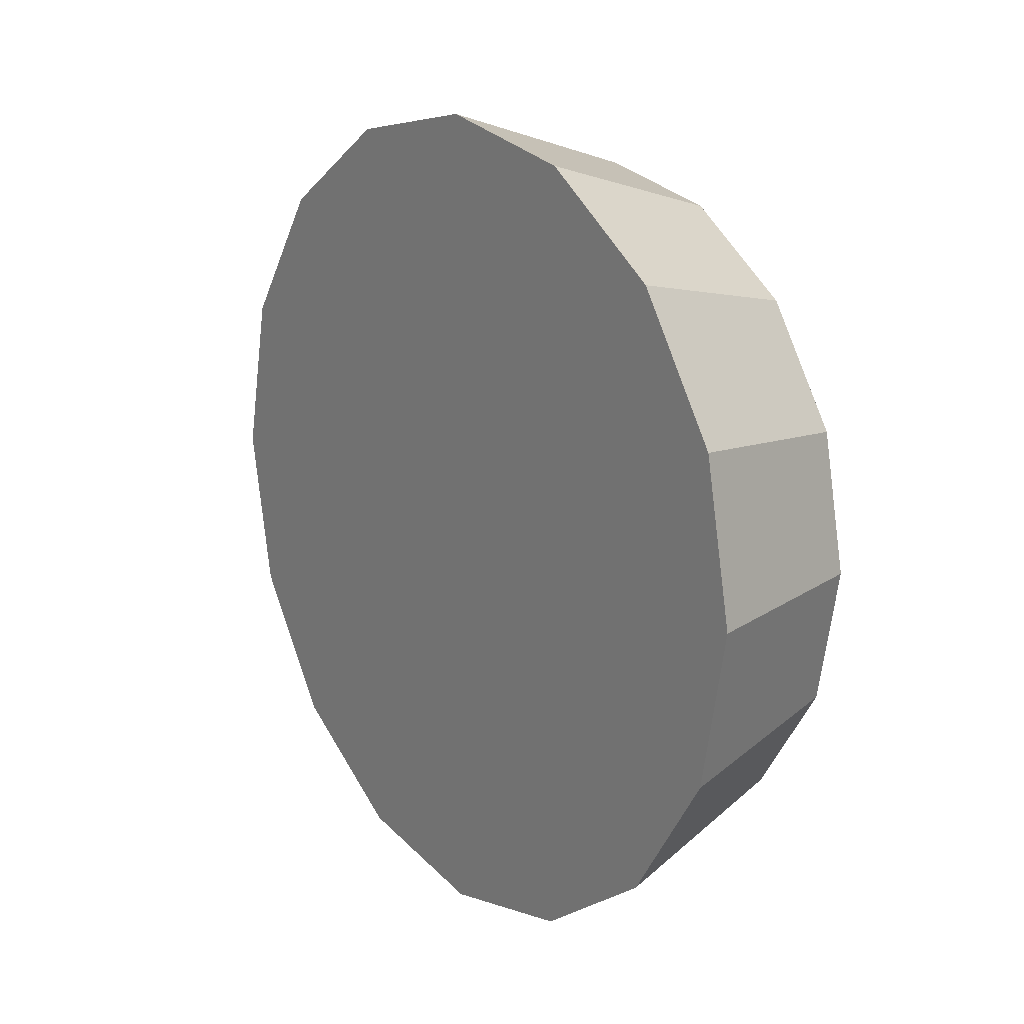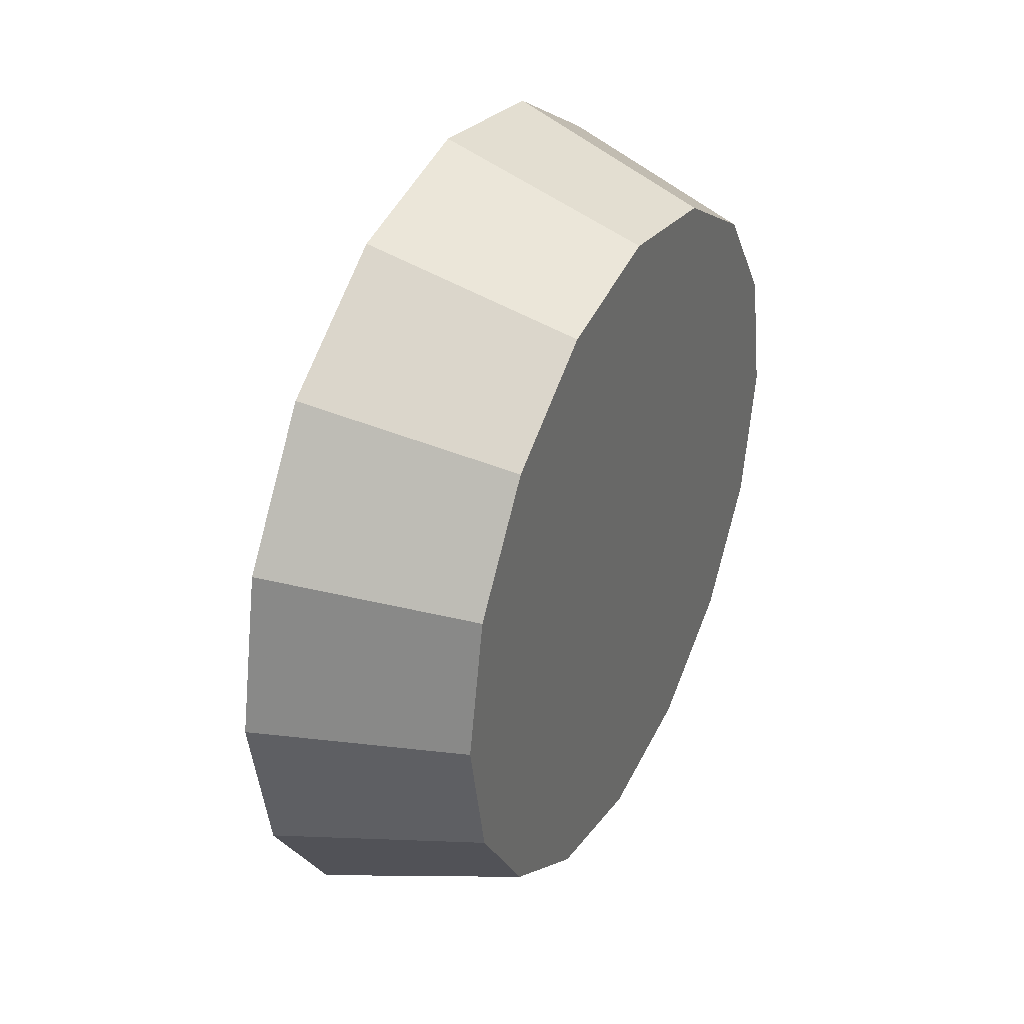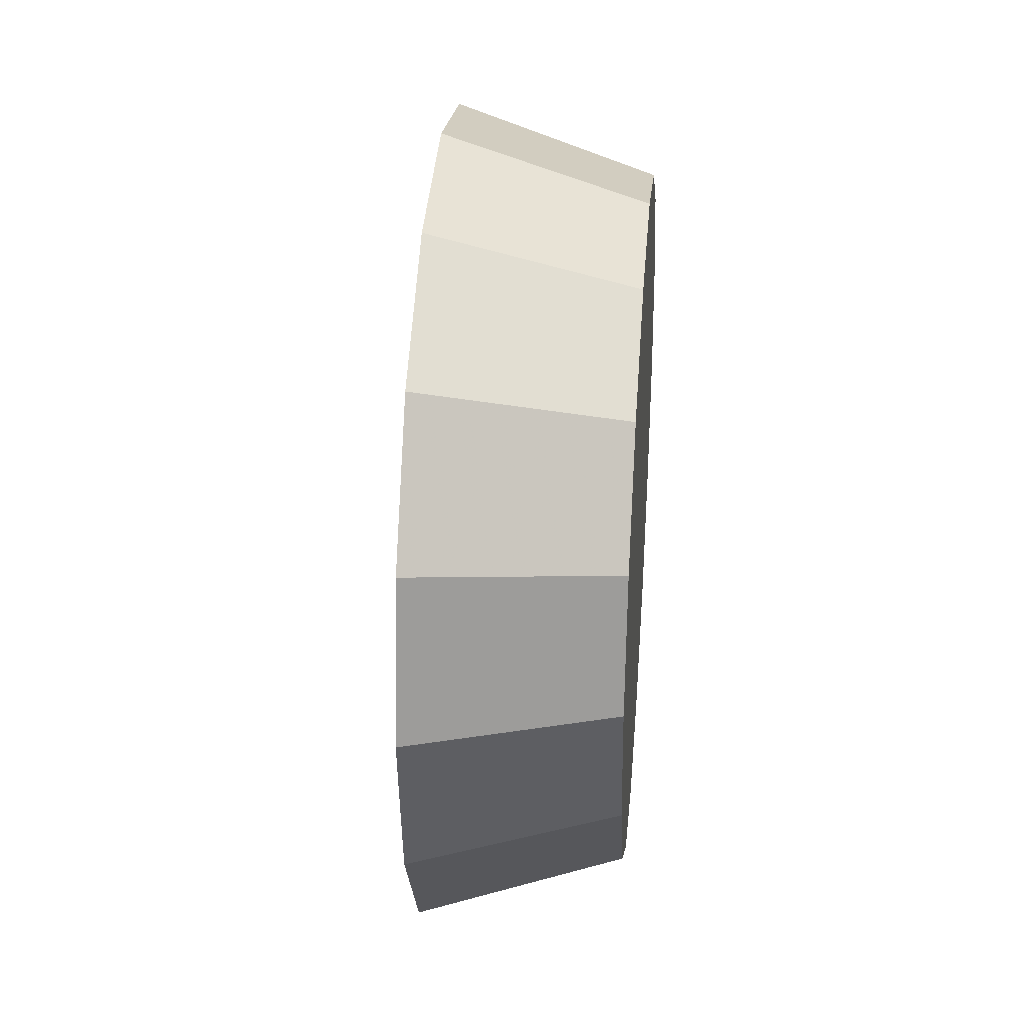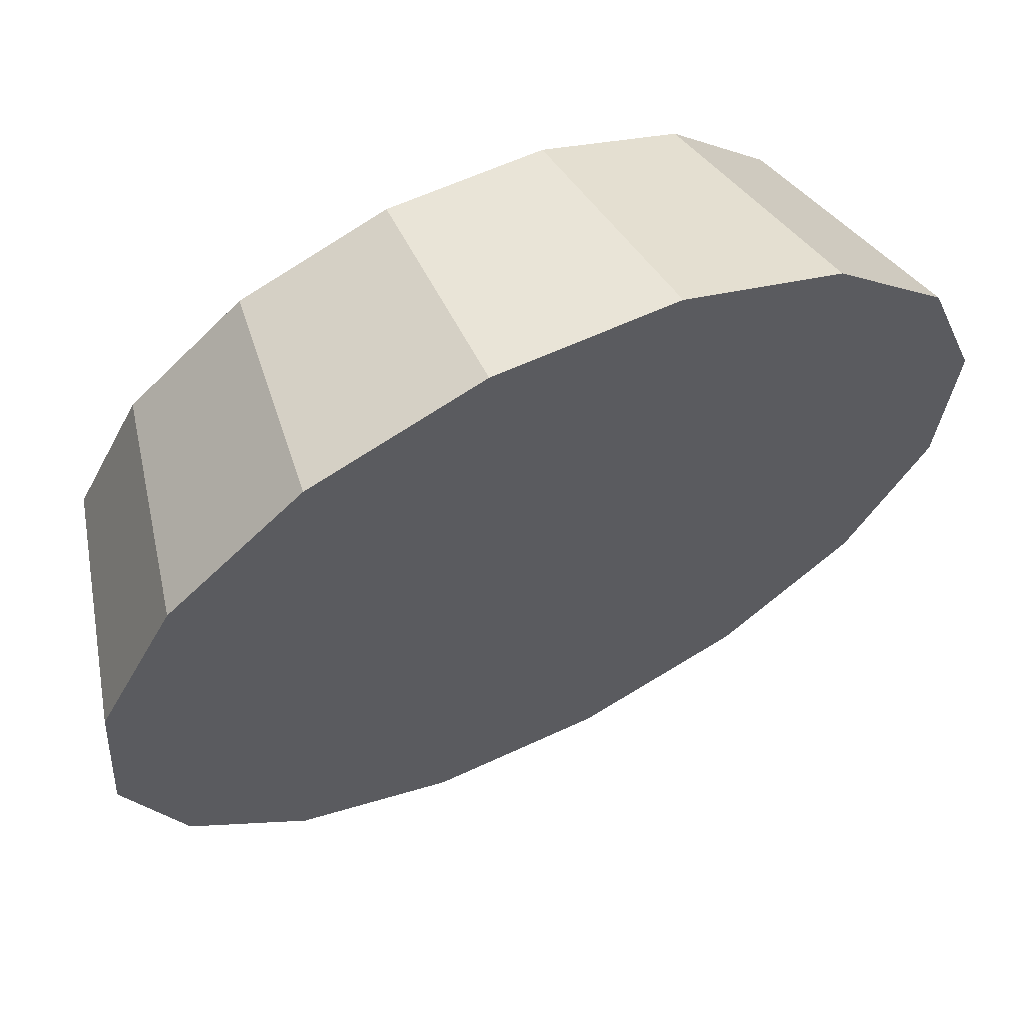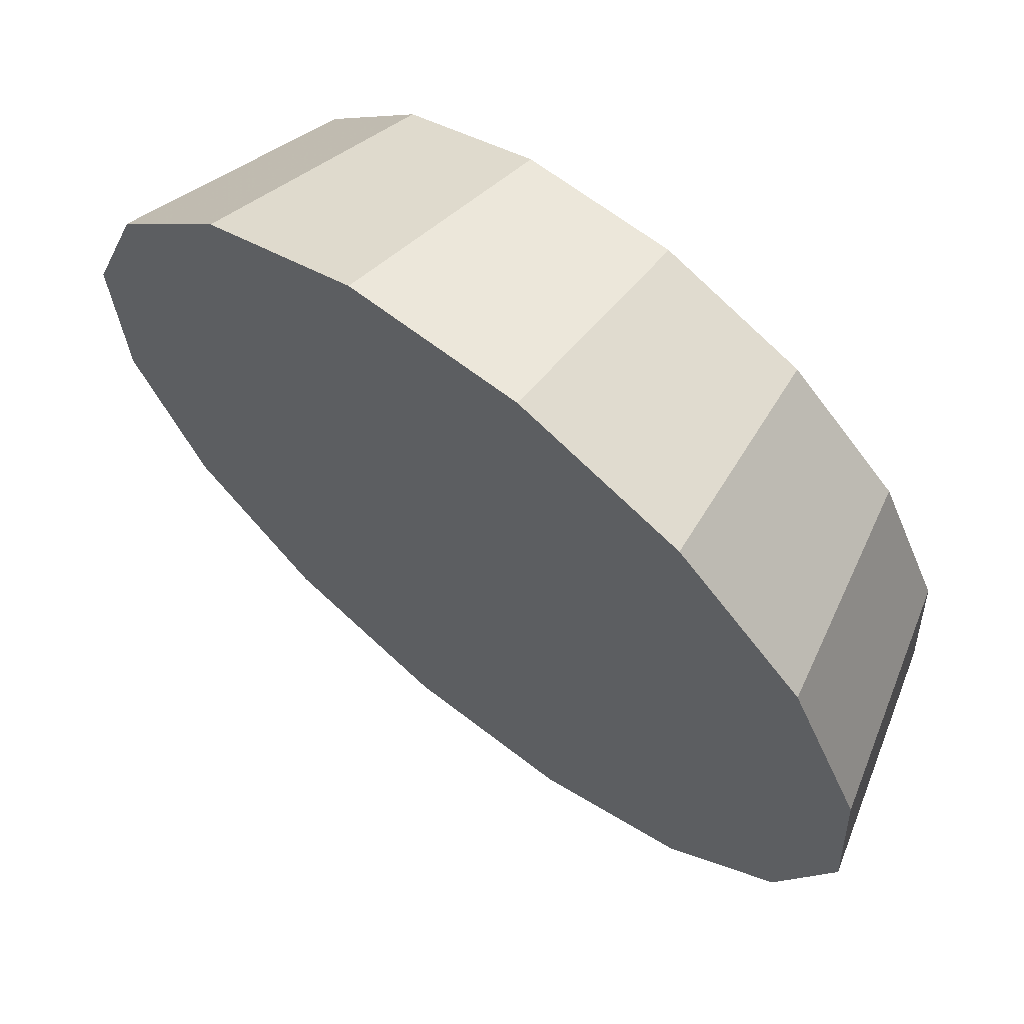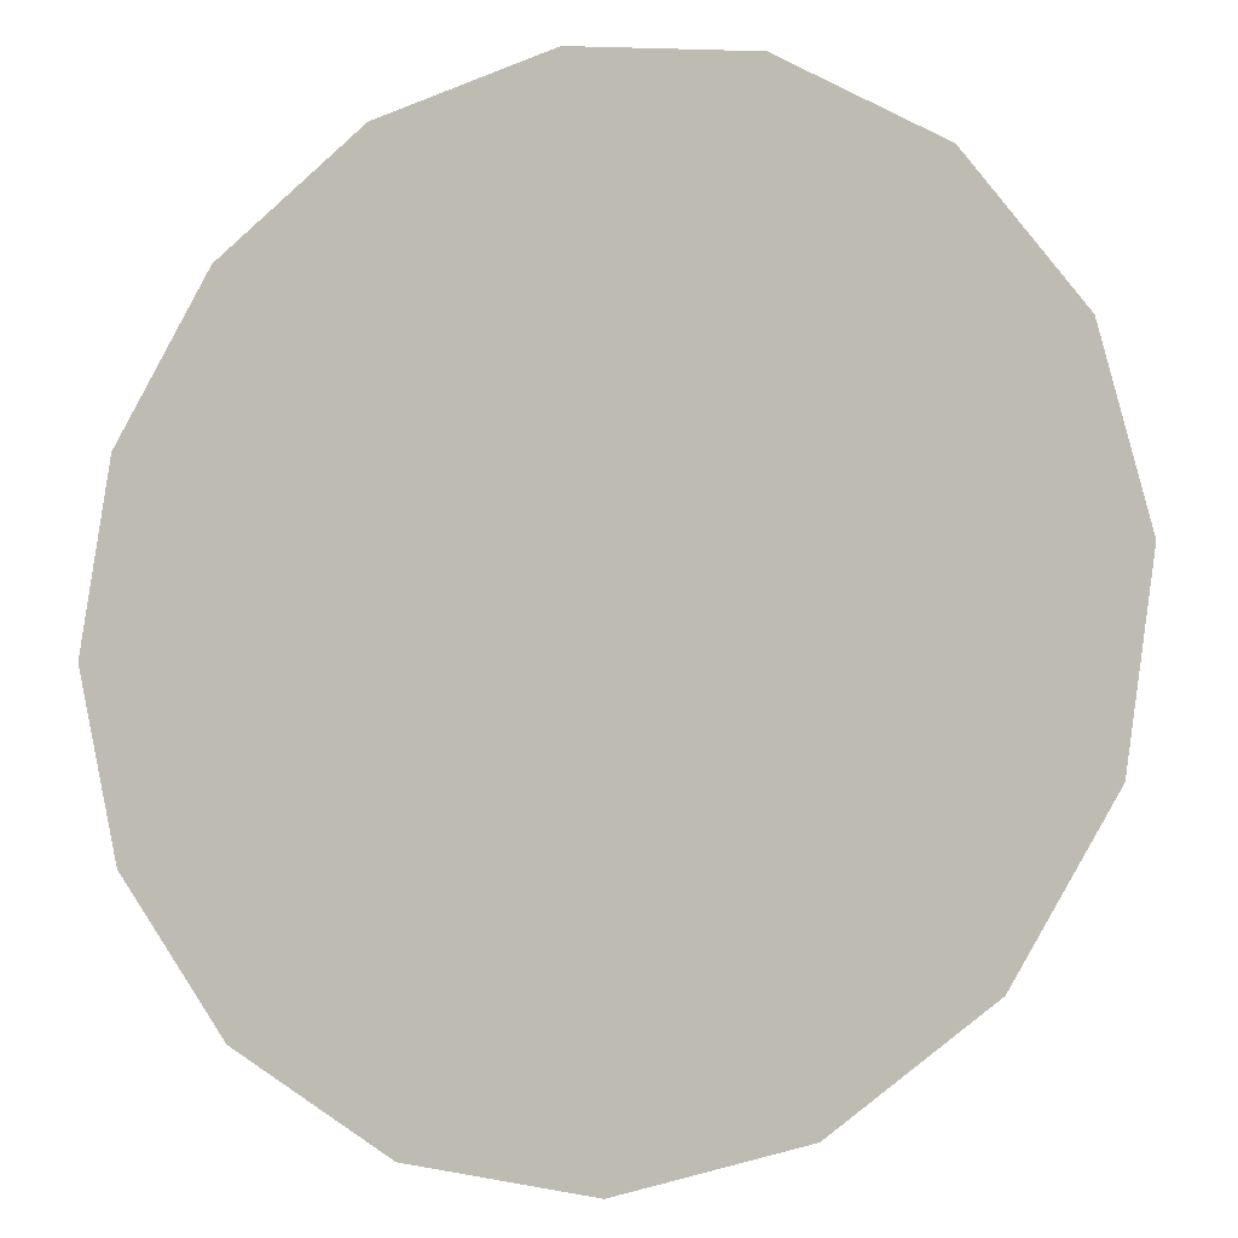
<metadata>
{"format":"obj","ext":"obj","renderer":"f3d","projection":"perspective","resolution":1024,"background":"white","views":[{"elev":16.7,"azim":8.8,"up":"+Z"},{"elev":36.4,"azim":71.5,"up":"+Z"},{"elev":30.9,"azim":50.0,"up":"+Z"},{"elev":-62.9,"azim":128.9,"up":"+Y"},{"elev":-48.3,"azim":27.9,"up":"+Y"},{"elev":-59.1,"azim":-56.7,"up":"+Y"}]}
</metadata>
<code>
v -2.657 -0.04479 -3.313
v -2.678 -0.02366 -3.293
v -2.703 0.001267 -3.286
v -2.728 0.02619 -3.293
v -2.749 0.04733 -3.313
v -2.763 0.06145 -3.343
v -2.768 0.0664 -3.378
v -2.763 0.06145 -3.414
v -2.749 0.04733 -3.443
v -2.728 0.02619 -3.463
v -2.703 0.001267 -3.47
v -2.678 -0.02366 -3.463
v -2.657 -0.04479 -3.443
v -2.643 -0.05891 -3.414
v -2.638 -0.06387 -3.378
v -2.643 -0.05891 -3.343
v -2.703 0.001267 -3.378
v -2.703 0.001267 -3.378
v -2.703 0.001267 -3.378
v -2.703 0.001267 -3.378
v -2.703 0.001267 -3.378
v -2.703 0.001267 -3.378
v -2.703 0.001267 -3.378
v -2.703 0.001267 -3.378
v -2.703 0.001267 -3.378
v -2.703 0.001267 -3.378
v -2.703 0.001267 -3.378
v -2.703 0.001267 -3.378
v -2.703 0.001267 -3.378
v -2.703 0.001267 -3.378
v -2.703 0.001267 -3.378
v -2.703 0.001267 -3.378
v -2.686 -0.09041 -3.301
v -2.711 -0.06537 -3.277
v -2.74 -0.03584 -3.269
v -2.77 -0.006314 -3.277
v -2.795 0.01872 -3.301
v -2.812 0.03545 -3.337
v -2.817 0.04132 -3.378
v -2.812 0.03545 -3.42
v -2.795 0.01872 -3.455
v -2.77 -0.006314 -3.479
v -2.74 -0.03584 -3.487
v -2.711 -0.06537 -3.479
v -2.686 -0.09041 -3.455
v -2.669 -0.1071 -3.42
v -2.663 -0.113 -3.378
v -2.669 -0.1071 -3.337
v -2.74 -0.03584 -3.378
v -2.74 -0.03584 -3.378
v -2.74 -0.03584 -3.378
v -2.74 -0.03584 -3.378
v -2.74 -0.03584 -3.378
v -2.74 -0.03584 -3.378
v -2.74 -0.03584 -3.378
v -2.74 -0.03584 -3.378
v -2.74 -0.03584 -3.378
v -2.74 -0.03584 -3.378
v -2.74 -0.03584 -3.378
v -2.74 -0.03584 -3.378
v -2.74 -0.03584 -3.378
v -2.74 -0.03584 -3.378
v -2.74 -0.03584 -3.378
v -2.74 -0.03584 -3.378
f 33 34 49
f 49 34 50
f 34 35 50
f 50 35 51
f 35 36 51
f 51 36 52
f 36 37 52
f 52 37 53
f 37 38 53
f 53 38 54
f 38 39 54
f 54 39 55
f 39 40 55
f 55 40 56
f 40 41 56
f 56 41 57
f 41 42 57
f 57 42 58
f 42 43 58
f 58 43 59
f 43 44 59
f 59 44 60
f 44 45 60
f 60 45 61
f 45 46 61
f 61 46 62
f 46 47 62
f 62 47 63
f 47 48 63
f 63 48 64
f 48 33 64
f 64 33 49
f 2 1 17
f 2 17 18
f 3 2 18
f 3 18 19
f 4 3 19
f 4 19 20
f 5 4 20
f 5 20 21
f 6 5 21
f 6 21 22
f 7 6 22
f 7 22 23
f 8 7 23
f 8 23 24
f 9 8 24
f 9 24 25
f 10 9 25
f 10 25 26
f 11 10 26
f 11 26 27
f 12 11 27
f 12 27 28
f 13 12 28
f 13 28 29
f 14 13 29
f 14 29 30
f 15 14 30
f 15 30 31
f 16 15 31
f 16 31 32
f 1 16 32
f 1 32 17
f 49 50 17
f 17 50 18
f 50 51 18
f 18 51 19
f 51 52 19
f 19 52 20
f 52 53 20
f 20 53 21
f 53 54 21
f 21 54 22
f 54 55 22
f 22 55 23
f 55 56 23
f 23 56 24
f 56 57 24
f 24 57 25
f 57 58 25
f 25 58 26
f 58 59 26
f 26 59 27
f 59 60 27
f 27 60 28
f 60 61 28
f 28 61 29
f 61 62 29
f 29 62 30
f 62 63 30
f 30 63 31
f 63 64 31
f 31 64 32
f 64 49 32
f 32 49 17
f 1 2 33
f 33 2 34
f 2 3 34
f 34 3 35
f 3 4 35
f 35 4 36
f 4 5 36
f 36 5 37
f 5 6 37
f 37 6 38
f 6 7 38
f 38 7 39
f 7 8 39
f 39 8 40
f 8 9 40
f 40 9 41
f 9 10 41
f 41 10 42
f 10 11 42
f 42 11 43
f 11 12 43
f 43 12 44
f 12 13 44
f 44 13 45
f 13 14 45
f 45 14 46
f 14 15 46
f 46 15 47
f 15 16 47
f 47 16 48
f 16 1 48
f 48 1 33

</code>
